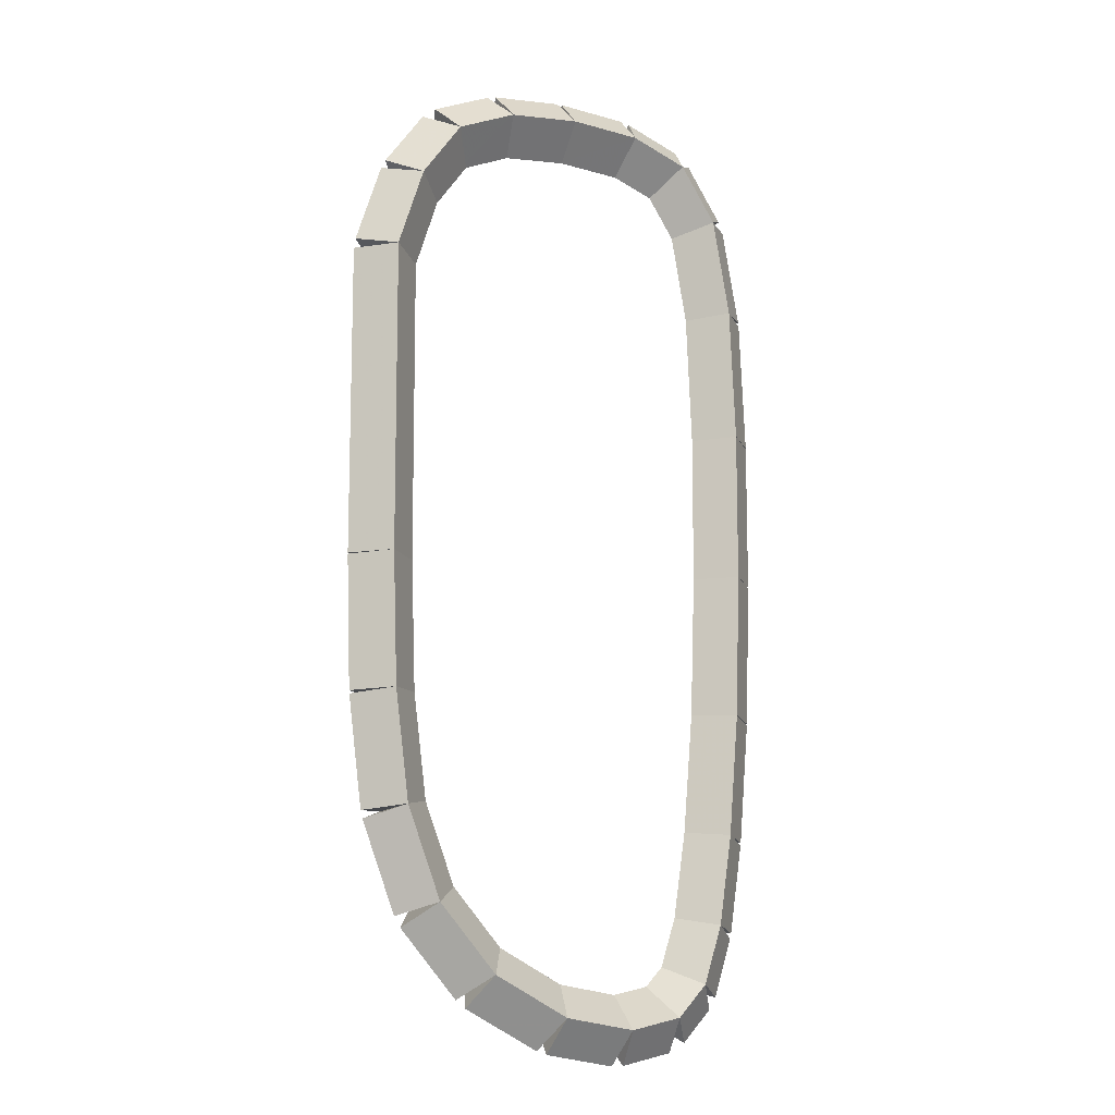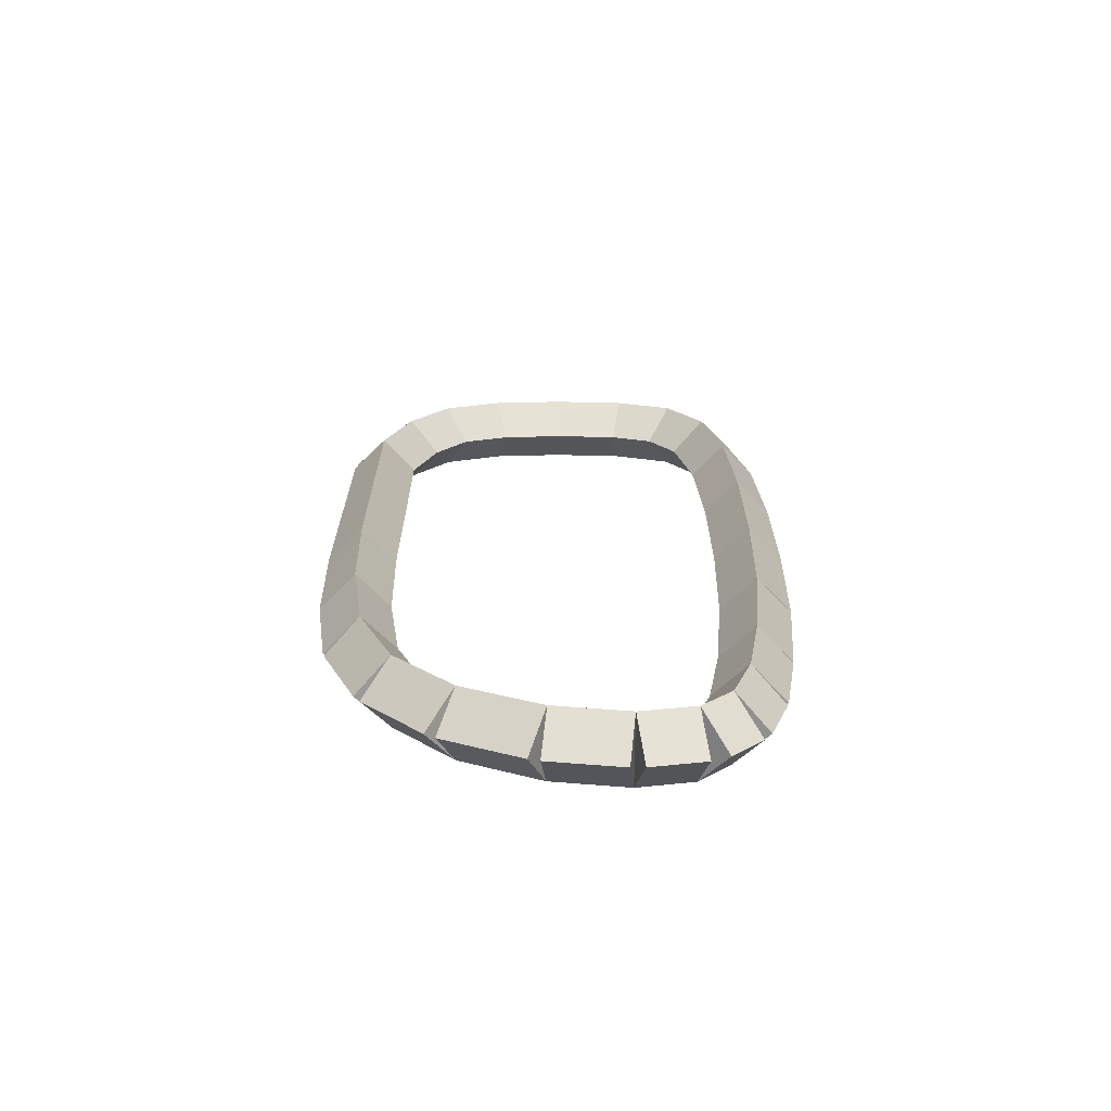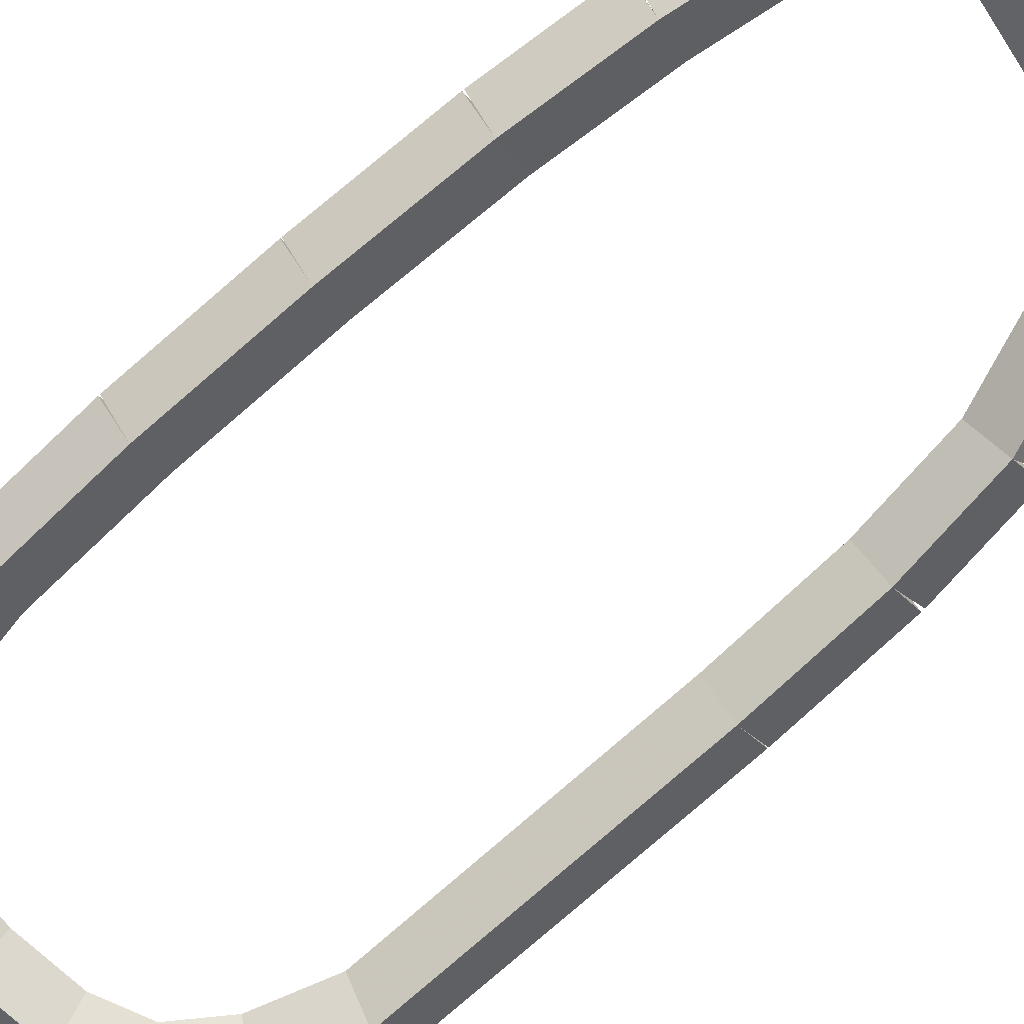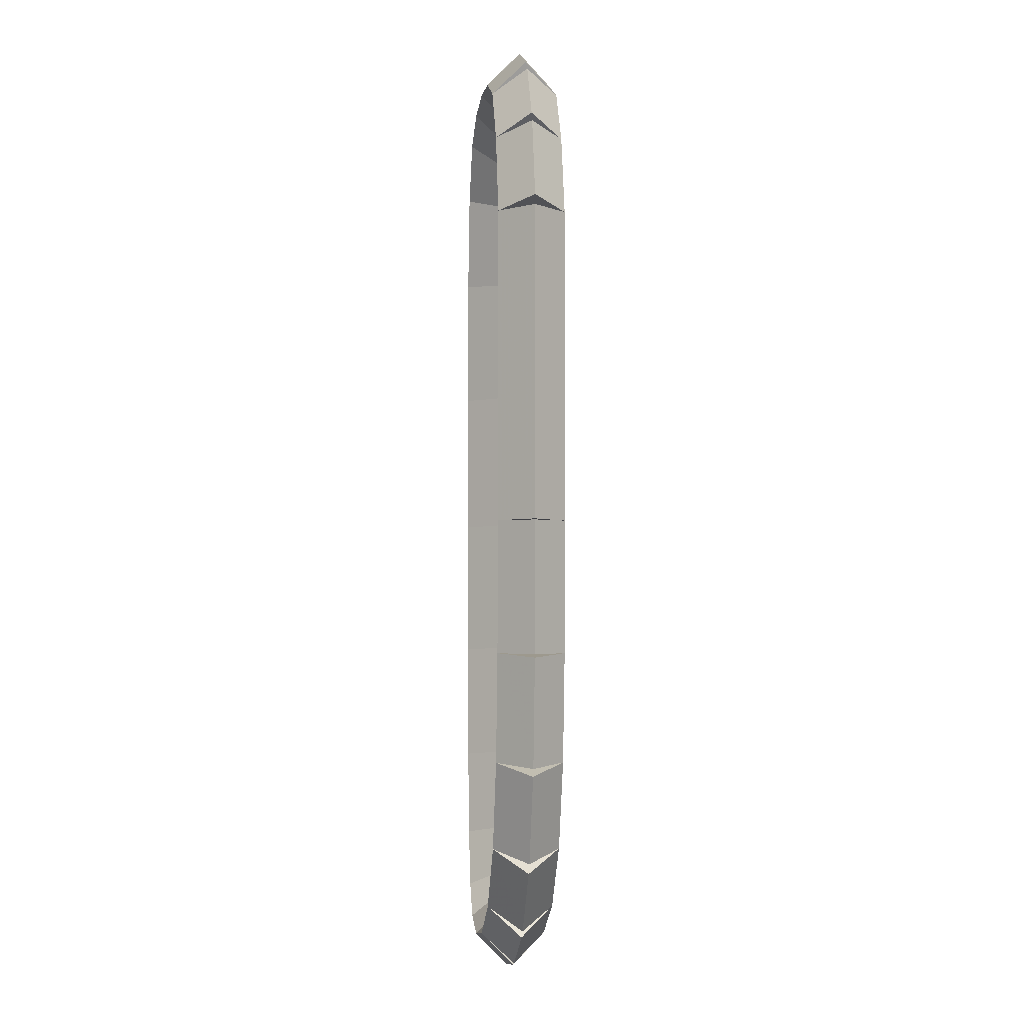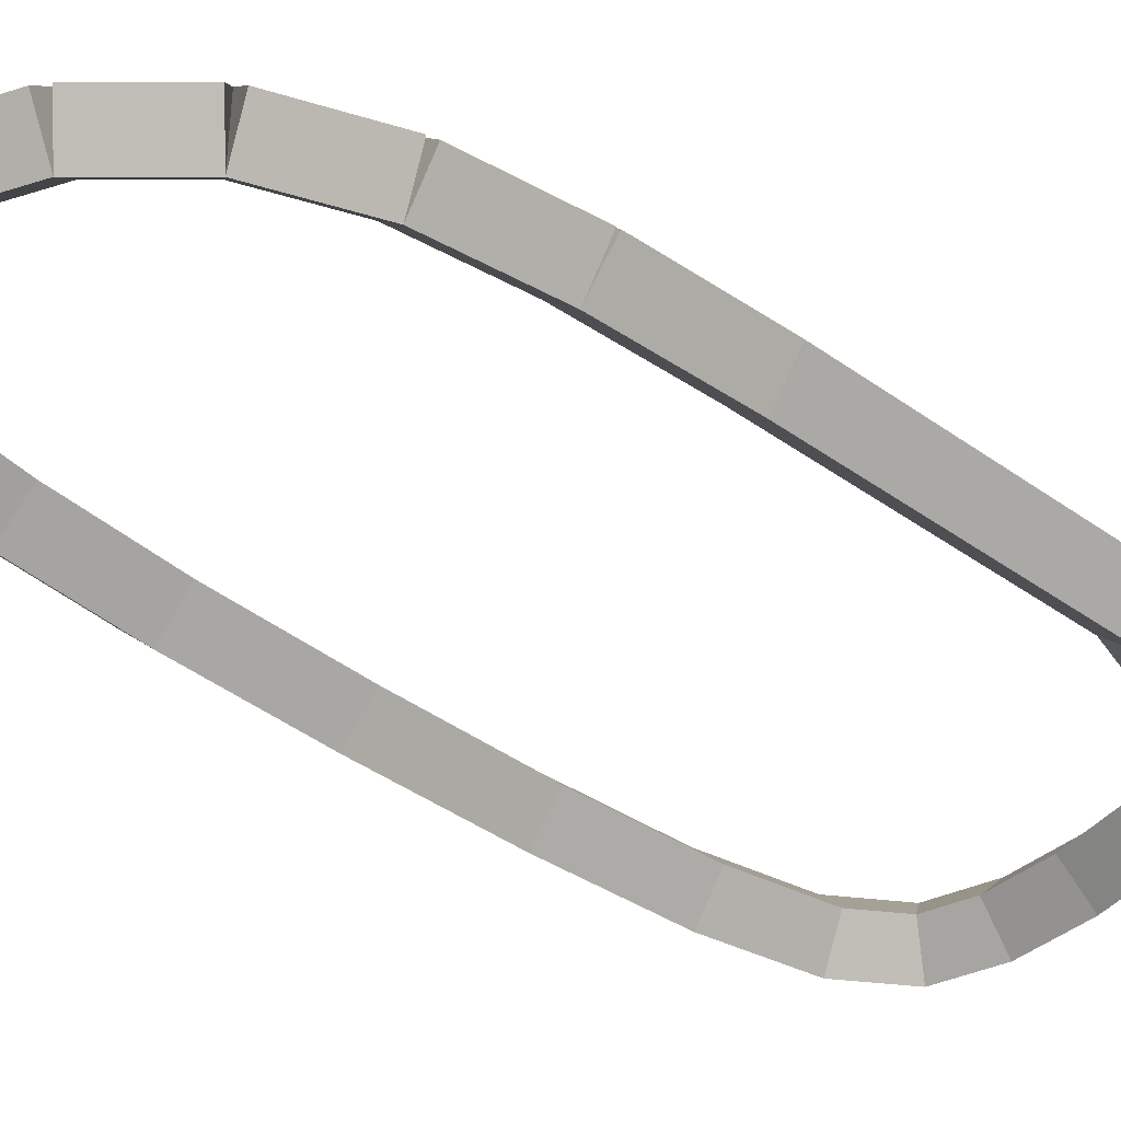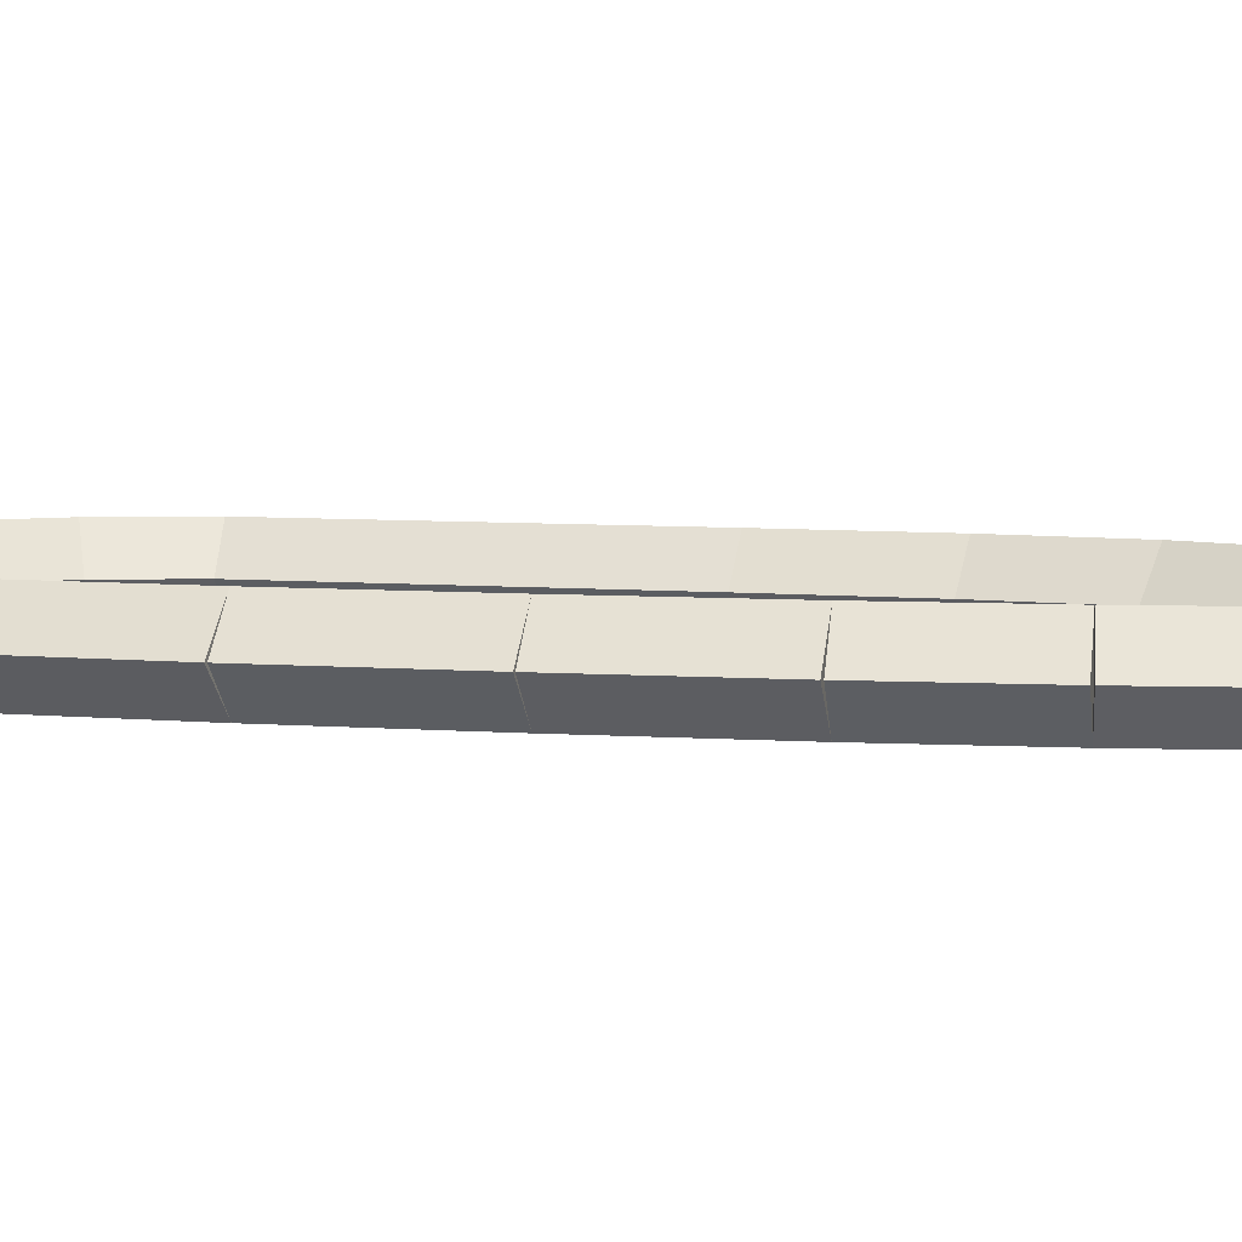
<metadata>
{"format":"obj","ext":"obj","renderer":"f3d","projection":"perspective","resolution":1024,"background":"white","views":[{"elev":-14.2,"azim":152.2,"up":"+Y"},{"elev":-70.5,"azim":179.3,"up":"+Y"},{"elev":-77.7,"azim":-49.0,"up":"+Z"},{"elev":-4.0,"azim":84.2,"up":"+Y"},{"elev":-40.4,"azim":48.3,"up":"+Z"},{"elev":6.2,"azim":-75.7,"up":"+Z"}]}
</metadata>
<code>
g name
v 11.67 17.39 17.7
v 11.47 17.39 17.5
v 11.67 17.39 17.3
v 11.87 17.39 17.5
v 11.68 19.24 17.7
v 11.48 19.24 17.5
v 11.68 19.24 17.3
v 11.88 19.24 17.5
f 1 2 3 4
f 6 2 1 5
f 5 1 4 8
f 6 5 8 7
f 8 4 3 7
f 7 3 2 6
g name
v 11.64 16.6 17.7
v 11.44 16.61 17.5
v 11.64 16.6 17.3
v 11.84 16.6 17.5
v 11.67 17.39 17.7
v 11.47 17.4 17.5
v 11.67 17.39 17.3
v 11.87 17.38 17.5
f 9 10 11 12
f 14 10 9 13
f 13 9 12 16
f 14 13 16 15
f 16 12 11 15
f 15 11 10 14
g name
v 11.56 15.96 17.7
v 11.36 15.98 17.5
v 11.56 15.96 17.3
v 11.76 15.93 17.5
v 11.64 16.6 17.7
v 11.44 16.63 17.5
v 11.64 16.6 17.3
v 11.84 16.58 17.5
f 17 18 19 20
f 22 18 17 21
f 21 17 20 24
f 22 21 24 23
f 24 20 19 23
f 23 19 18 22
g name
v 11.36 15.43 17.7
v 11.17 15.5 17.5
v 11.36 15.43 17.3
v 11.54 15.36 17.5
v 11.56 15.96 17.7
v 11.37 16.03 17.5
v 11.56 15.96 17.3
v 11.75 15.88 17.5
f 25 26 27 28
f 30 26 25 29
f 29 25 28 32
f 30 29 32 31
f 32 28 27 31
f 31 27 26 30
g name
v 11.01 15.04 17.7
v 10.86 15.17 17.5
v 11.01 15.04 17.3
v 11.16 14.91 17.5
v 11.36 15.43 17.7
v 11.21 15.56 17.5
v 11.36 15.43 17.3
v 11.51 15.29 17.5
f 33 34 35 36
f 38 34 33 37
f 37 33 36 40
f 38 37 40 39
f 40 36 35 39
f 39 35 34 38
g name
v 10.57 14.81 17.7
v 10.48 14.99 17.5
v 10.57 14.81 17.3
v 10.66 14.64 17.5
v 11.01 15.04 17.7
v 10.92 15.22 17.5
v 11.01 15.04 17.3
v 11.1 14.86 17.5
f 41 42 43 44
f 46 42 41 45
f 45 41 44 48
f 46 45 48 47
f 48 44 43 47
f 47 43 42 46
g name
v 10.14 14.75 17.7
v 10.12 14.95 17.5
v 10.14 14.75 17.3
v 10.17 14.56 17.5
v 10.57 14.81 17.7
v 10.54 15.01 17.5
v 10.57 14.81 17.3
v 10.59 14.62 17.5
f 49 50 51 52
f 54 50 49 53
f 53 49 52 56
f 54 53 56 55
f 56 52 51 55
f 55 51 50 54
g name
v 9.835 14.83 17.7
v 9.881 15.02 17.5
v 9.835 14.83 17.3
v 9.788 14.63 17.5
v 10.14 14.75 17.7
v 10.19 14.95 17.5
v 10.14 14.75 17.3
v 10.1 14.56 17.5
f 57 58 59 60
f 62 58 57 61
f 61 57 60 64
f 62 61 64 63
f 64 60 59 63
f 63 59 58 62
g name
v 9.658 15.02 17.7
v 9.805 15.16 17.5
v 9.658 15.02 17.3
v 9.511 14.88 17.5
v 9.835 14.83 17.7
v 9.982 14.96 17.5
v 9.835 14.83 17.3
v 9.688 14.69 17.5
f 65 66 67 68
f 70 66 65 69
f 69 65 68 72
f 70 69 72 71
f 72 68 67 71
f 71 67 66 70
g name
v 9.547 15.36 17.7
v 9.737 15.43 17.5
v 9.547 15.36 17.3
v 9.356 15.3 17.5
v 9.658 15.02 17.7
v 9.848 15.08 17.5
v 9.658 15.02 17.3
v 9.468 14.96 17.5
f 73 74 75 76
f 78 74 73 77
f 77 73 76 80
f 78 77 80 79
f 80 76 75 79
f 79 75 74 78
g name
v 9.466 15.9 17.7
v 9.664 15.93 17.5
v 9.466 15.9 17.3
v 9.268 15.87 17.5
v 9.547 15.36 17.7
v 9.744 15.39 17.5
v 9.547 15.36 17.3
v 9.349 15.33 17.5
f 81 82 83 84
f 86 82 81 85
f 85 81 84 88
f 86 85 88 87
f 88 84 83 87
f 87 83 82 86
g name
v 9.403 16.62 17.7
v 9.602 16.64 17.5
v 9.403 16.62 17.3
v 9.204 16.61 17.5
v 9.466 15.9 17.7
v 9.665 15.91 17.5
v 9.466 15.9 17.3
v 9.267 15.88 17.5
f 89 90 91 92
f 94 90 89 93
f 93 89 92 96
f 94 93 96 95
f 96 92 91 95
f 95 91 90 94
g name
v 9.371 17.49 17.7
v 9.571 17.49 17.5
v 9.371 17.49 17.3
v 9.171 17.48 17.5
v 9.403 16.62 17.7
v 9.603 16.63 17.5
v 9.403 16.62 17.3
v 9.203 16.62 17.5
f 97 98 99 100
f 102 98 97 101
f 101 97 100 104
f 102 101 104 103
f 104 100 99 103
f 103 99 98 102
g name
v 9.365 18.39 17.7
v 9.565 18.39 17.5
v 9.365 18.39 17.3
v 9.165 18.39 17.5
v 9.371 17.49 17.7
v 9.571 17.49 17.5
v 9.371 17.49 17.3
v 9.171 17.49 17.5
f 105 106 107 108
f 110 106 105 109
f 109 105 108 112
f 110 109 112 111
f 112 108 107 111
f 111 107 106 110
g name
v 9.399 19.21 17.7
v 9.598 19.2 17.5
v 9.399 19.21 17.3
v 9.199 19.21 17.5
v 9.365 18.39 17.7
v 9.565 18.38 17.5
v 9.365 18.39 17.3
v 9.166 18.4 17.5
f 113 114 115 116
f 118 114 113 117
f 117 113 116 120
f 118 117 120 119
f 120 116 115 119
f 119 115 114 118
g name
v 9.504 19.8 17.7
v 9.701 19.77 17.5
v 9.504 19.8 17.3
v 9.307 19.84 17.5
v 9.399 19.21 17.7
v 9.596 19.17 17.5
v 9.399 19.21 17.3
v 9.202 19.24 17.5
f 121 122 123 124
f 126 122 121 125
f 125 121 124 128
f 126 125 128 127
f 128 124 123 127
f 127 123 122 126
g name
v 9.726 20.14 17.7
v 9.893 20.03 17.5
v 9.726 20.14 17.3
v 9.558 20.25 17.5
v 9.504 19.8 17.7
v 9.671 19.69 17.5
v 9.504 19.8 17.3
v 9.337 19.91 17.5
f 129 130 131 132
f 134 130 129 133
f 133 129 132 136
f 134 133 136 135
f 136 132 131 135
f 135 131 130 134
g name
v 10.07 20.26 17.7
v 10.14 20.08 17.5
v 10.07 20.26 17.3
v 10 20.45 17.5
v 9.726 20.14 17.7
v 9.792 19.95 17.5
v 9.726 20.14 17.3
v 9.659 20.33 17.5
f 137 138 139 140
f 142 138 137 141
f 141 137 140 144
f 142 141 144 143
f 144 140 139 143
f 143 139 138 142
g name
v 10.5 20.28 17.7
v 10.51 20.08 17.5
v 10.5 20.28 17.3
v 10.49 20.48 17.5
v 10.07 20.26 17.7
v 10.08 20.06 17.5
v 10.07 20.26 17.3
v 10.06 20.46 17.5
f 145 146 147 148
f 150 146 145 149
f 149 145 148 152
f 150 149 152 151
f 152 148 147 151
f 151 147 146 150
g name
v 10.93 20.23 17.7
v 10.91 20.03 17.5
v 10.93 20.23 17.3
v 10.96 20.43 17.5
v 10.5 20.28 17.7
v 10.48 20.08 17.5
v 10.5 20.28 17.3
v 10.53 20.48 17.5
f 153 154 155 156
f 158 154 153 157
f 157 153 156 160
f 158 157 160 159
f 160 156 155 159
f 159 155 154 158
g name
v 11.29 20.07 17.7
v 11.21 19.89 17.5
v 11.29 20.07 17.3
v 11.37 20.25 17.5
v 10.93 20.23 17.7
v 10.85 20.05 17.5
v 10.93 20.23 17.3
v 11.02 20.41 17.5
f 161 162 163 164
f 166 162 161 165
f 165 161 164 168
f 166 165 168 167
f 168 164 163 167
f 167 163 162 166
g name
v 11.53 19.73 17.7
v 11.37 19.61 17.5
v 11.53 19.73 17.3
v 11.69 19.84 17.5
v 11.29 20.07 17.7
v 11.13 19.95 17.5
v 11.29 20.07 17.3
v 11.45 20.18 17.5
f 169 170 171 172
f 174 170 169 173
f 173 169 172 176
f 174 173 176 175
f 176 172 171 175
f 175 171 170 174
g name
v 11.68 19.24 17.7
v 11.49 19.18 17.5
v 11.68 19.24 17.3
v 11.87 19.3 17.5
v 11.53 19.73 17.7
v 11.34 19.67 17.5
v 11.53 19.73 17.3
v 11.72 19.79 17.5
f 177 178 179 180
f 182 178 177 181
f 181 177 180 184
f 182 181 184 183
f 184 180 179 183
f 183 179 178 182

</code>
